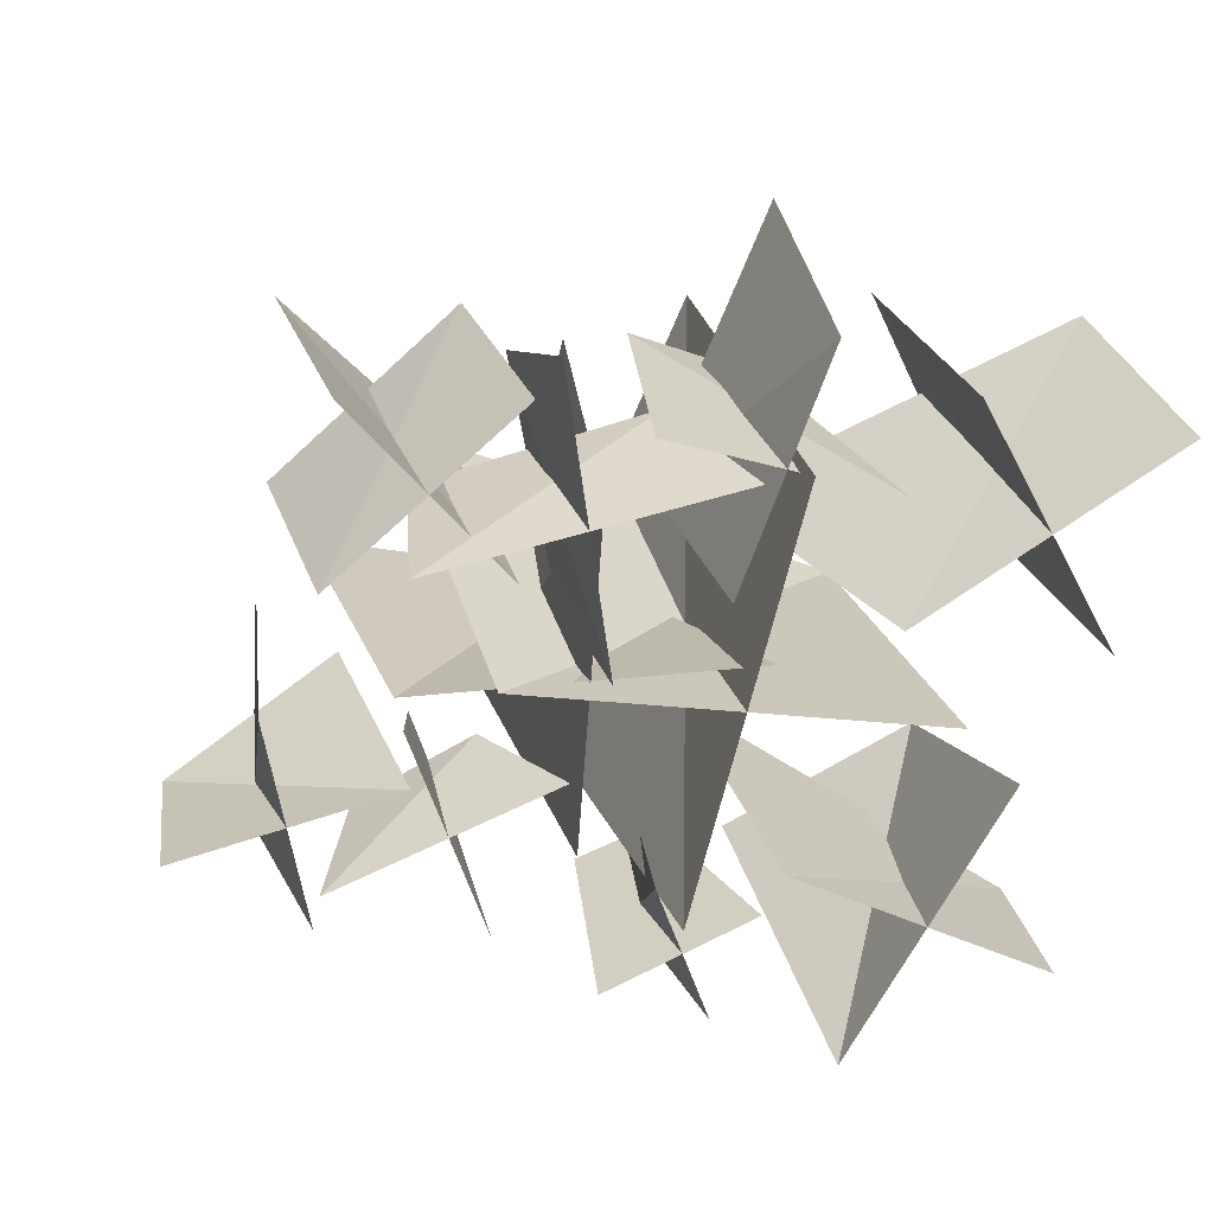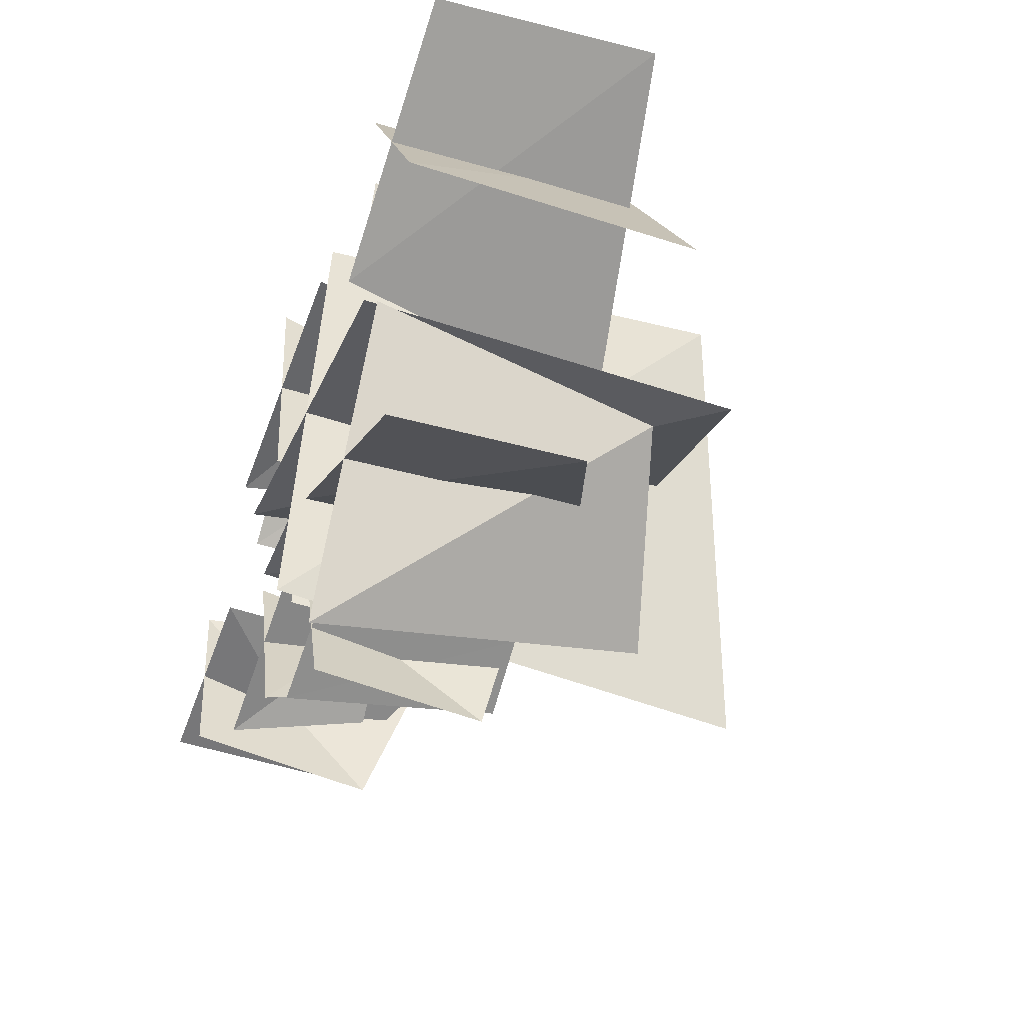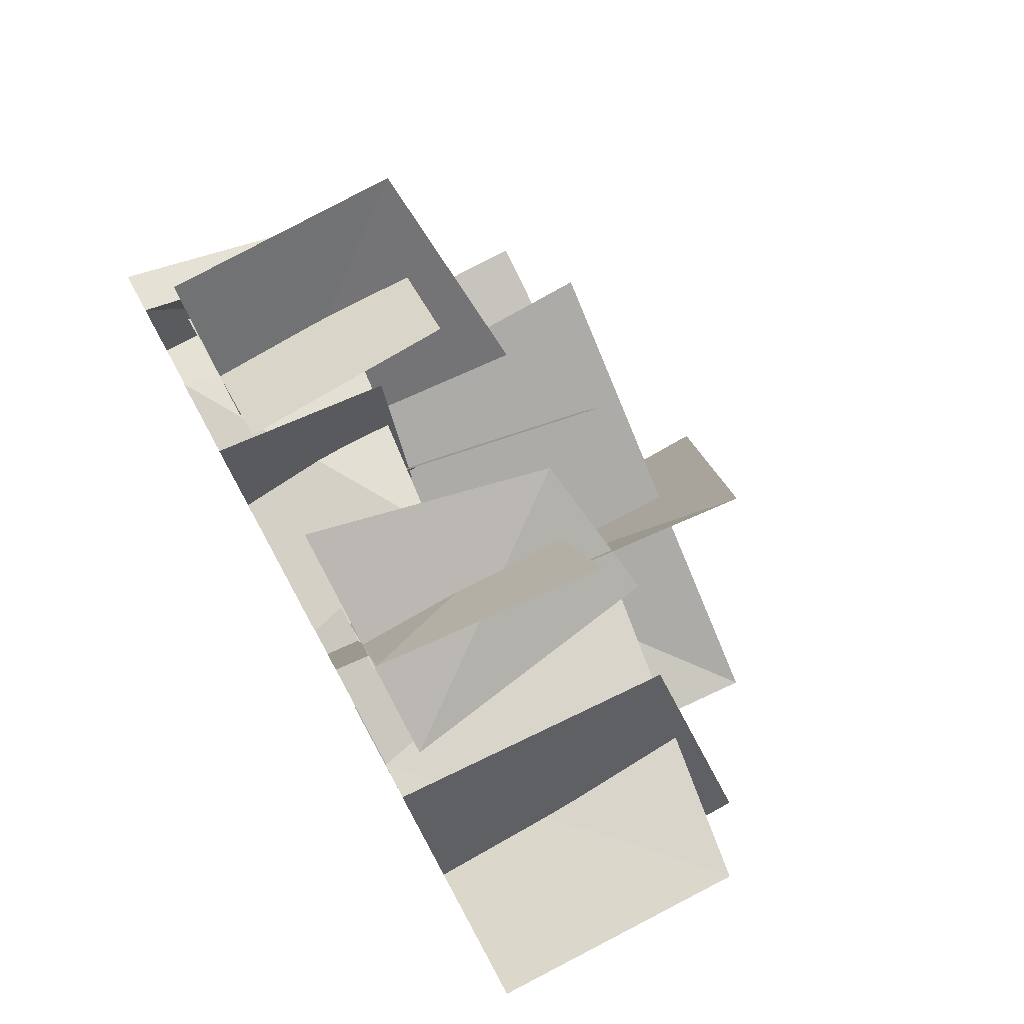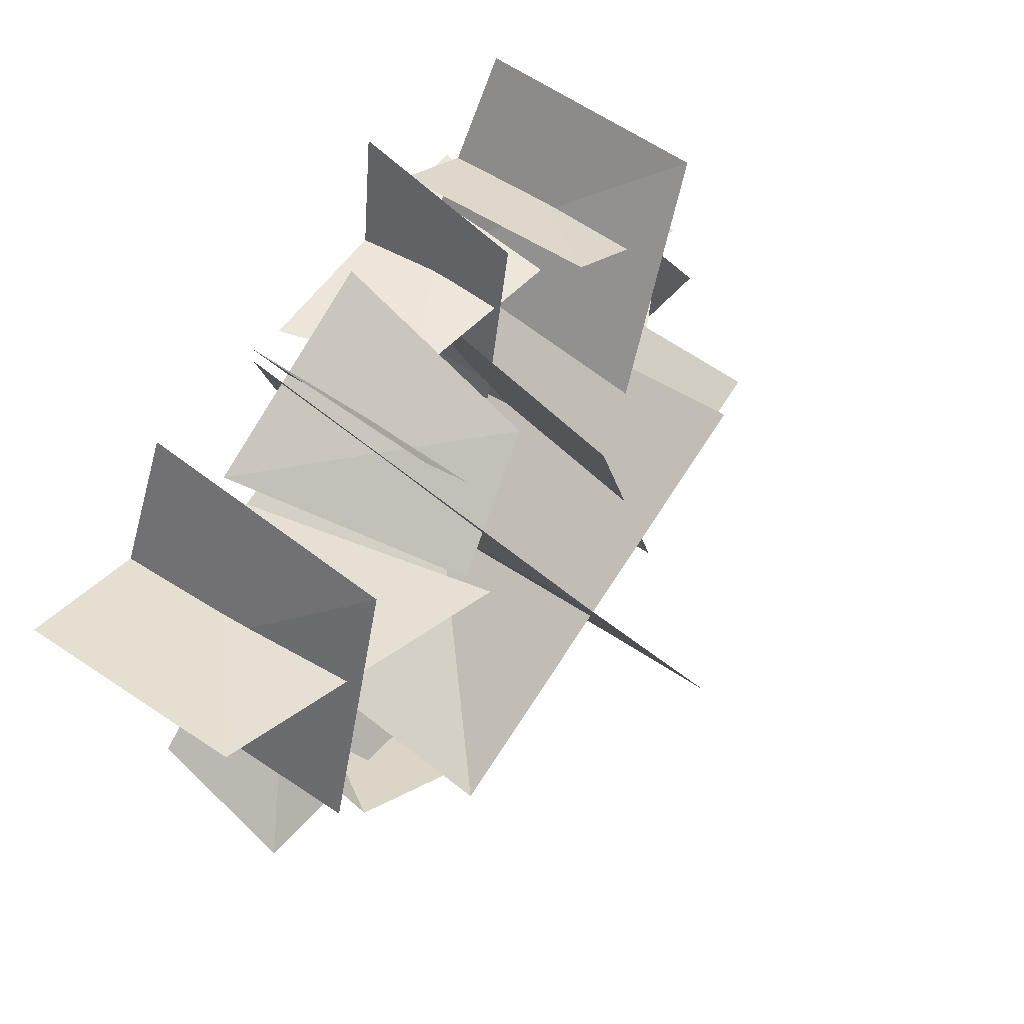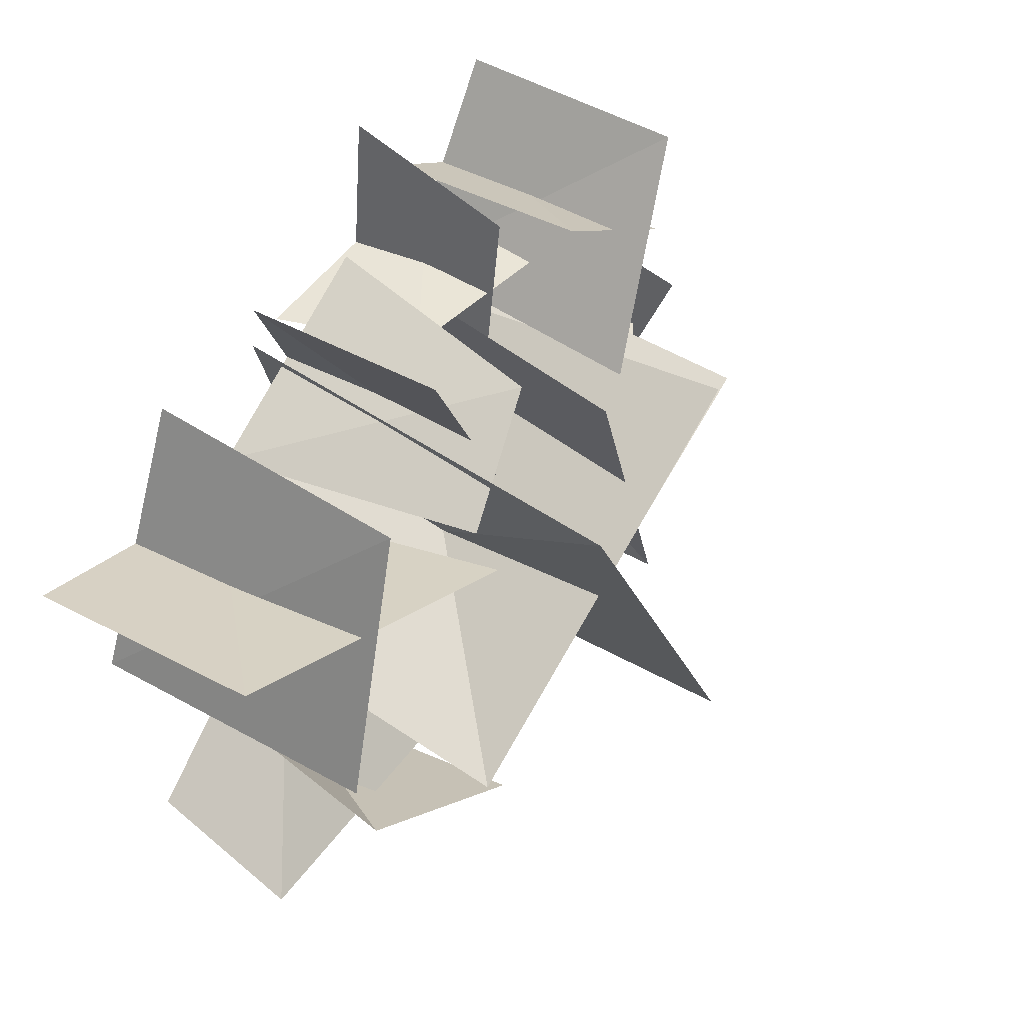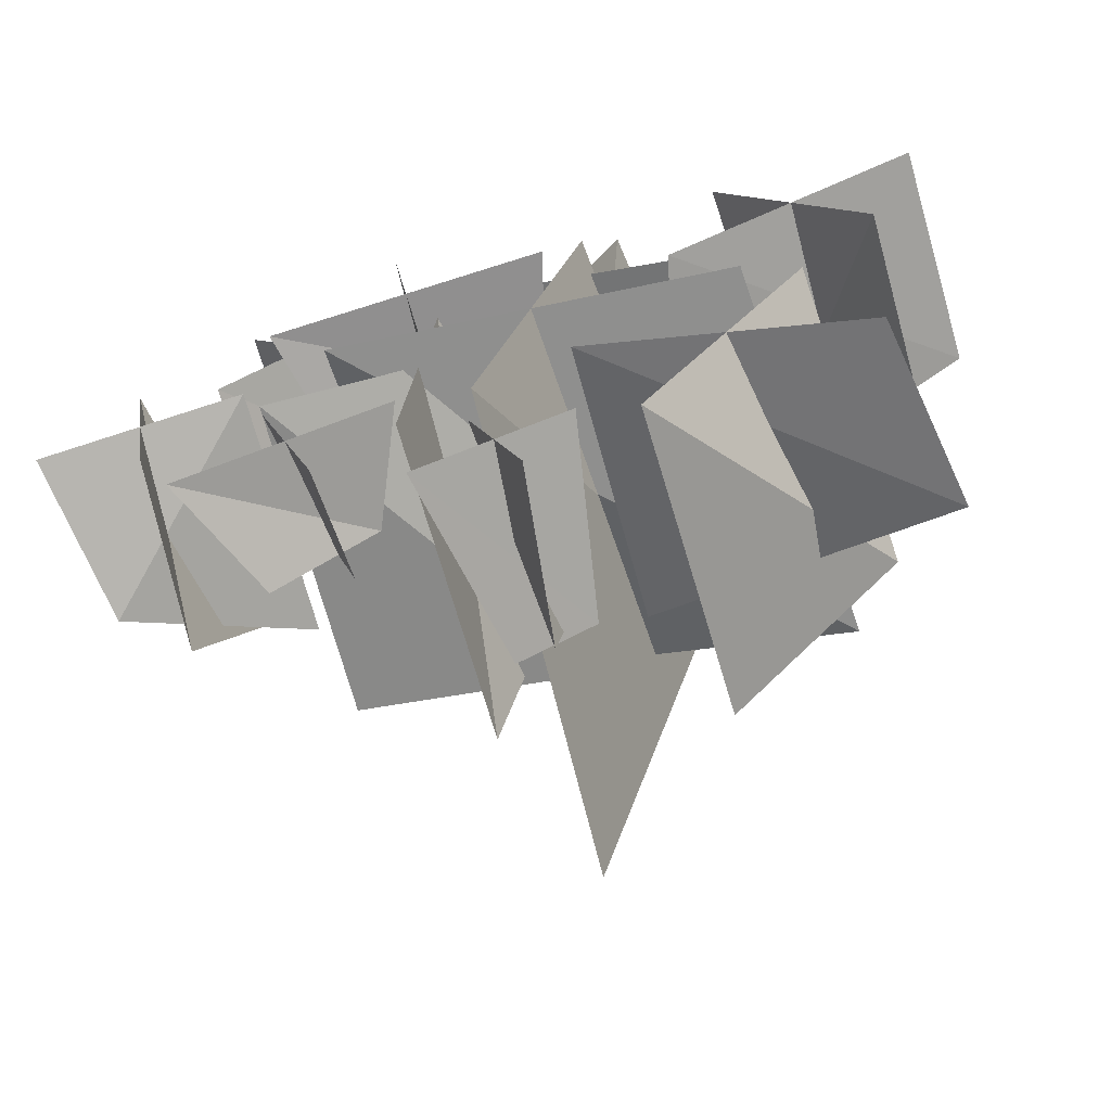
<metadata>
{"format":"obj","ext":"obj","renderer":"f3d","projection":"perspective","resolution":1024,"background":"white","views":[{"elev":27.6,"azim":-17.5,"up":"+Z"},{"elev":-46.0,"azim":69.5,"up":"+Z"},{"elev":77.9,"azim":61.5,"up":"+Z"},{"elev":63.7,"azim":124.1,"up":"+Z"},{"elev":53.2,"azim":120.6,"up":"+Z"},{"elev":-68.6,"azim":15.8,"up":"+Z"}]}
</metadata>
<code>
o Plane.004_Plane.006
v 0.3062 -0.1724 -0.1371
v 0.12 -0.1724 -0.4494
v 0.3251 0.1377 -0.2384
v 0.1217 0.1992 -0.3756
v 0.05277 -0.1724 -0.1976
v 0.3651 -0.1724 -0.3839
v 0.04917 0.1544 -0.1719
v 0.3979 0.02841 -0.4091
v -0.2407 -0.1711 0.0613
v 0.244 -0.1711 -0.06171
v -0.2302 0.2954 0.1371
v 0.2691 0.2662 -0.1008
v -0.05435 -0.1711 -0.2439
v 0.06866 -0.1711 0.2407
v -0.07124 0.4008 -0.269
v 0.1112 0.3196 0.2361
v -0.566 -0.1707 -0.06669
v -0.3275 -0.1707 -0.02815
v -0.5339 0.02838 -0.09591
v -0.3326 0.1242 -0.03223
v -0.4661 -0.1707 0.07184
v -0.4275 -0.1707 -0.1667
v -0.4086 0.1408 0.06993
v -0.4435 0.05465 -0.1793
v 0.4704 -0.1719 0.2258
v 0.1685 -0.1719 0.06141
v 0.4761 0.1011 0.2509
v 0.09116 0.1755 0.06335
v 0.235 -0.1719 0.2986
v 0.3994 -0.1719 -0.003311
v 0.2504 0.1381 0.2886
v 0.3994 0.1719 -0.003311
v 0.01885 -0.1713 0.2393
v -0.3218 -0.1713 0.1927
v -0.024 -0.001002 0.251
v -0.2758 0.0253 0.1927
v -0.1754 -0.1713 0.3909
v -0.1288 -0.1713 0.05024
v -0.1754 0.02033 0.3227
v -0.1288 0.02033 0.05024
v -0.07505 -0.1313 0.2819
v 0.1881 -0.1313 0.1818
v -0.01366 0.1457 0.2732
v 0.141 0.1778 0.1957
v 0.005148 -0.1313 0.09674
v 0.1052 -0.1313 0.3599
v 0.001567 0.1199 0.1094
v 0.1337 0.1256 0.4078
v -0.1529 -0.1303 -0.1618
v -0.1242 -0.1303 0.2243
v -0.1529 0.2568 -0.1618
v -0.05566 0.2326 0.2393
v 0.05484 -0.1303 0.02127
v -0.3313 -0.1303 0.04999
v -0.03339 0.257 -0.05242
v -0.3342 0.2623 0.03223
v -0.07066 -0.1301 -0.2152
v -0.009236 -0.1301 -0.3919
v -0.02687 0.1085 -0.2332
v -0.03349 0.0735 -0.3864
v 0.04535 -0.1301 -0.2717
v -0.1314 -0.1301 -0.3331
v 0.006432 0.09877 -0.29
v -0.0855 0.1055 -0.3226
v -0.3739 -0.131 0.3583
v -0.2079 -0.131 0.1502
v -0.3739 0.1352 0.3583
v -0.1859 0.1833 0.1424
v -0.3978 -0.131 0.1691
v -0.1896 -0.131 0.335
v -0.3964 0.1162 0.1723
v -0.1964 0.1064 0.3415
v -0.3235 -0.1306 0.01219
v -0.2422 -0.1306 -0.2413
v -0.287 0.009909 -0.04722
v -0.2422 0.01788 -0.1931
v -0.413 -0.1306 -0.1563
v -0.1595 -0.1306 -0.075
v -0.3463 0.02253 -0.1508
v -0.2174 0.008177 -0.08587
f 2 3 1
f 5 8 7
f 9 12 11
f 13 16 15
f 18 19 17
f 21 24 23
f 26 27 25
f 30 31 29
f 34 35 33
f 38 39 37
f 42 43 41
f 46 47 45
f 50 51 49
f 54 55 53
f 57 60 59
f 62 63 61
f 66 67 65
f 69 72 71
f 74 75 73
f 77 80 79
f 2 4 3
f 5 6 8
f 9 10 12
f 13 14 16
f 18 20 19
f 21 22 24
f 26 28 27
f 30 32 31
f 34 36 35
f 38 40 39
f 42 44 43
f 46 48 47
f 50 52 51
f 54 56 55
f 57 58 60
f 62 64 63
f 66 68 67
f 69 70 72
f 74 76 75
f 77 78 80

</code>
